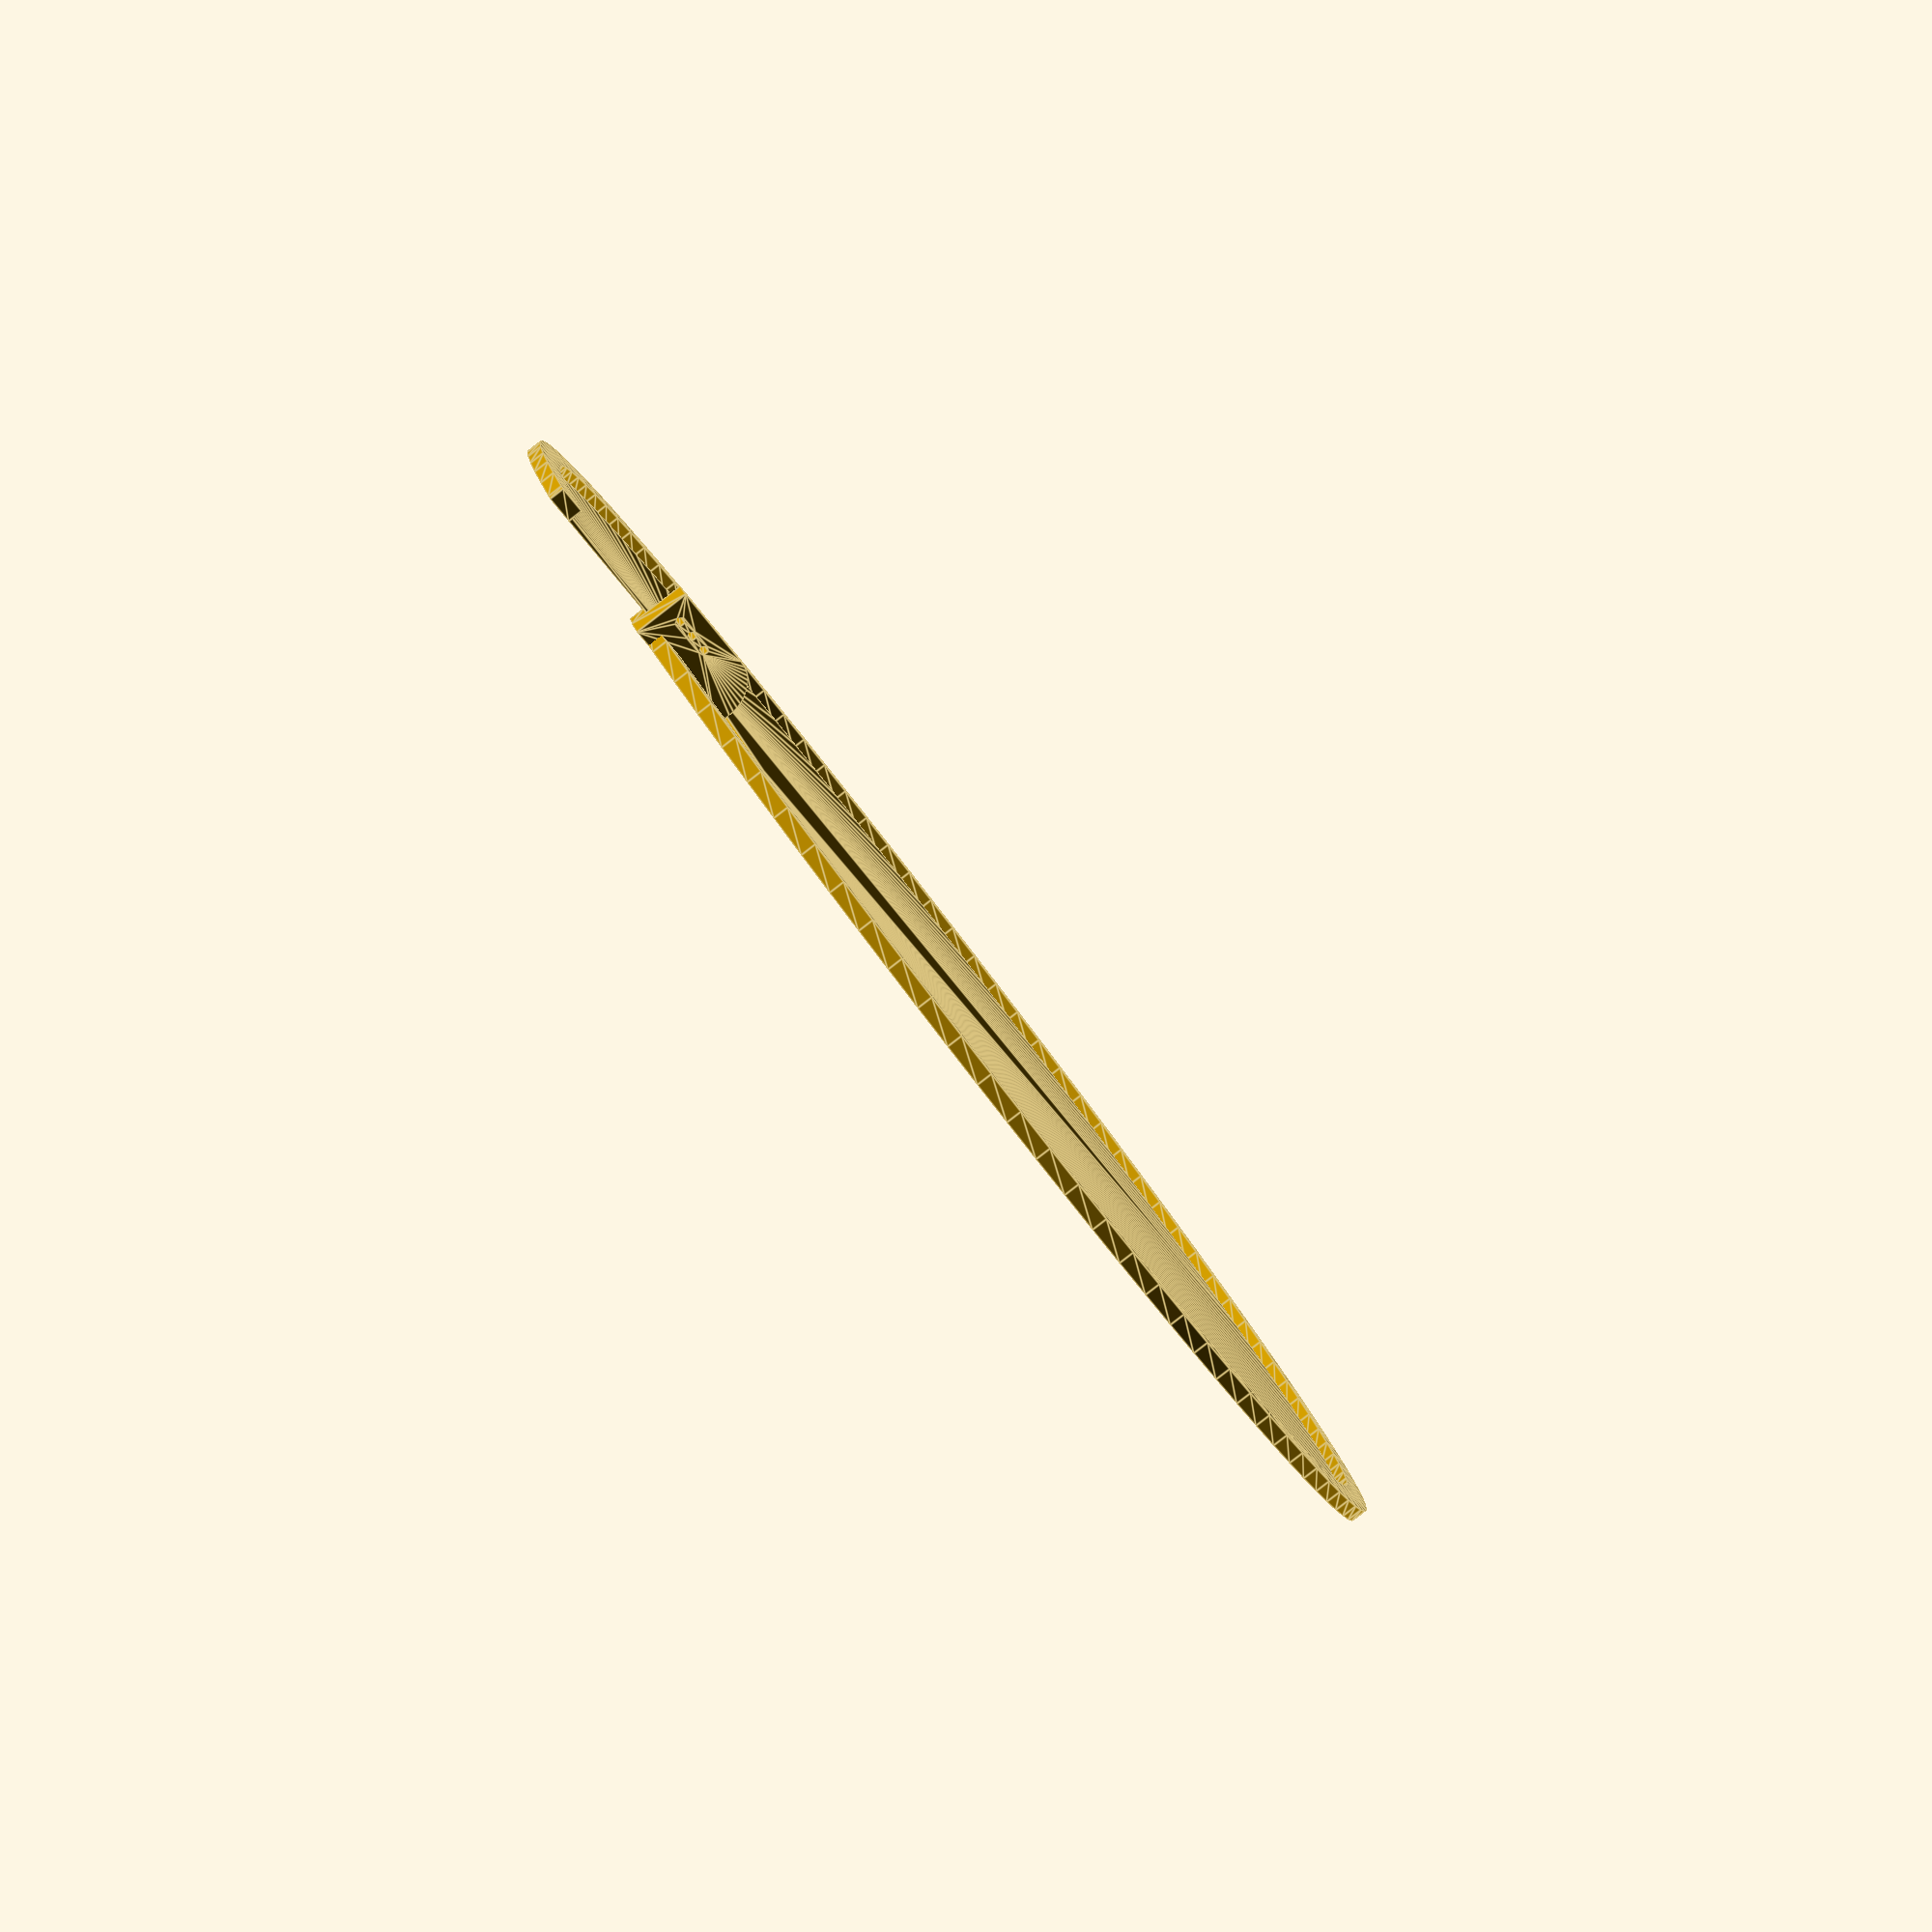
<openscad>




depth=2;
radius=170/2;
rim=4;
centre_depth=0.6;
arm_width=5;
arm_length=12;
arm_thickness=2;
hole_spacing=2.54;
hole_size=1.2;
arm_offset=18;
servo_cutout = [30,30];

linear_extrude(depth) difference(){
    circle(radius,$fn=100);
    circle(radius-rim,$fn=100);
    translate([-radius,-servo_cutout.y/2,0]) square(servo_cutout);    
}

linear_extrude(centre_depth) difference(){
    circle(radius-rim,$fn=100);
    translate([-radius,-servo_cutout.y/2,0]) square(servo_cutout);
}

translate([-radius,0,0]) rotate([90,180,0]) translate([-12,-depth-arm_width,arm_offset]) linear_extrude(arm_thickness) difference(){
    union(){
        square([arm_length,arm_width]);
        translate([-arm_width,arm_width,0]) square([arm_length+arm_width,arm_width]);
        translate([0,arm_width,0]) circle(arm_width,$fn=50);
    }
    translate([arm_length-hole_spacing,arm_width/2,0]) circle(hole_size/2);
    translate([arm_length-hole_spacing*2,arm_width/2,0]) circle(hole_size/2);
    translate([arm_length-hole_spacing*3,arm_width/2,0]) circle(hole_size/2);
    translate([-arm_width,arm_width+depth,0]) square([arm_length+arm_width,arm_width]);
}


/*
module case(){
    w=24;
    h=12;
    d=15;
    w_thickness=4;
    h_thickness=2;
    hole_edge=2;
    linear_extrude(d)
    difference() {
        polygon(points=[
            [0,0],
            [w,0],
            [w,h],
            [0,h],
            [-w_thickness,-h_thickness],
            [w+w_thickness,-h_thickness],
            [w+w_thickness,h+h_thickness],
            [-w_thickness,h+h_thickness],
        ],paths=[[0,1,2,3],[4,5,6,7]]);
        translate([hole_edge-w_thickness,h/2]) circle(1, $fn=10);
        translate([w-hole_edge+w_thickness,h/2]) circle(1, $fn=10);
    }
}

module tooth(length, width, height, head_height) {
    linear_extrude(height = head_height) {
        polygon([[-length / 2, 0], [-width / 2, height], [width / 2, height], [length / 2,0]]);
    }
}

module clip(){
   d=10;   
   l=25;
   gap_top = 3;
   gap_bottom = 4;
   thickness=2;
   direction = [1,0];
   normal = [direction[1],-direction[0]];
   list=[
        [-thickness,gap_bottom+1.3*thickness],

        [l,gap_top+thickness],[l,gap_top],[0,gap_bottom],[0,gap_bottom],

        [0,thickness],[l,thickness],[l,0],[0,0],
        [-thickness,0]
    ];   
   
   linear_extrude(d)
   polygon(points=list);
   
}


case();
translate([5,15,0]) rotate(90,0,0) clip();

*/

</openscad>
<views>
elev=266.1 azim=143.2 roll=232.3 proj=p view=edges
</views>
